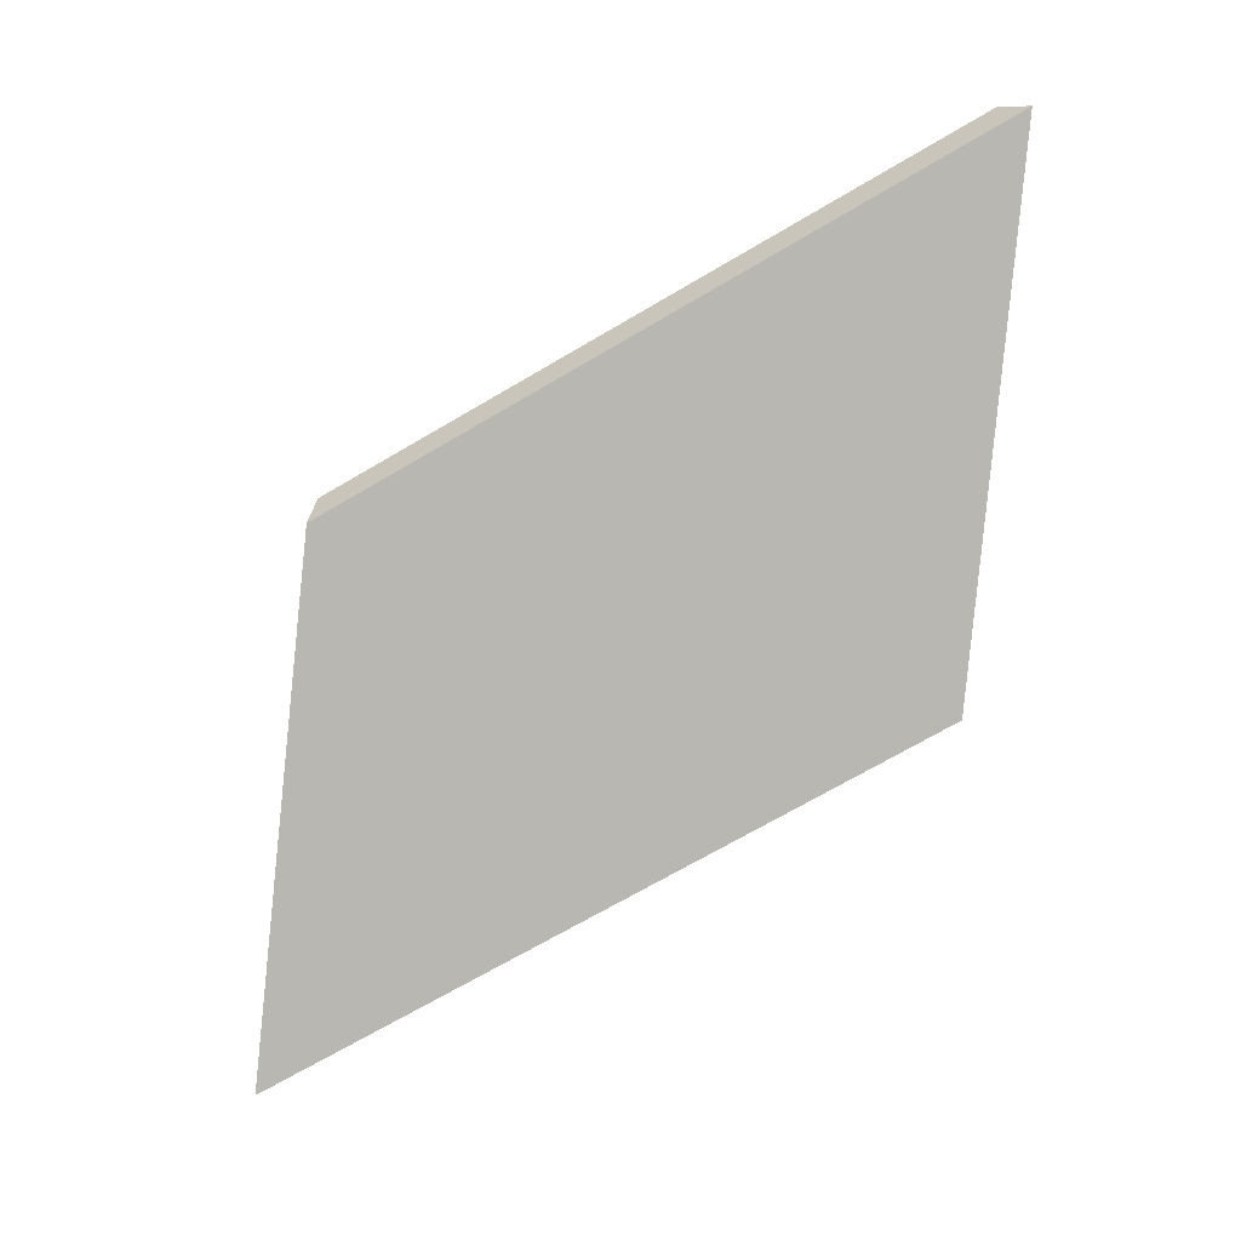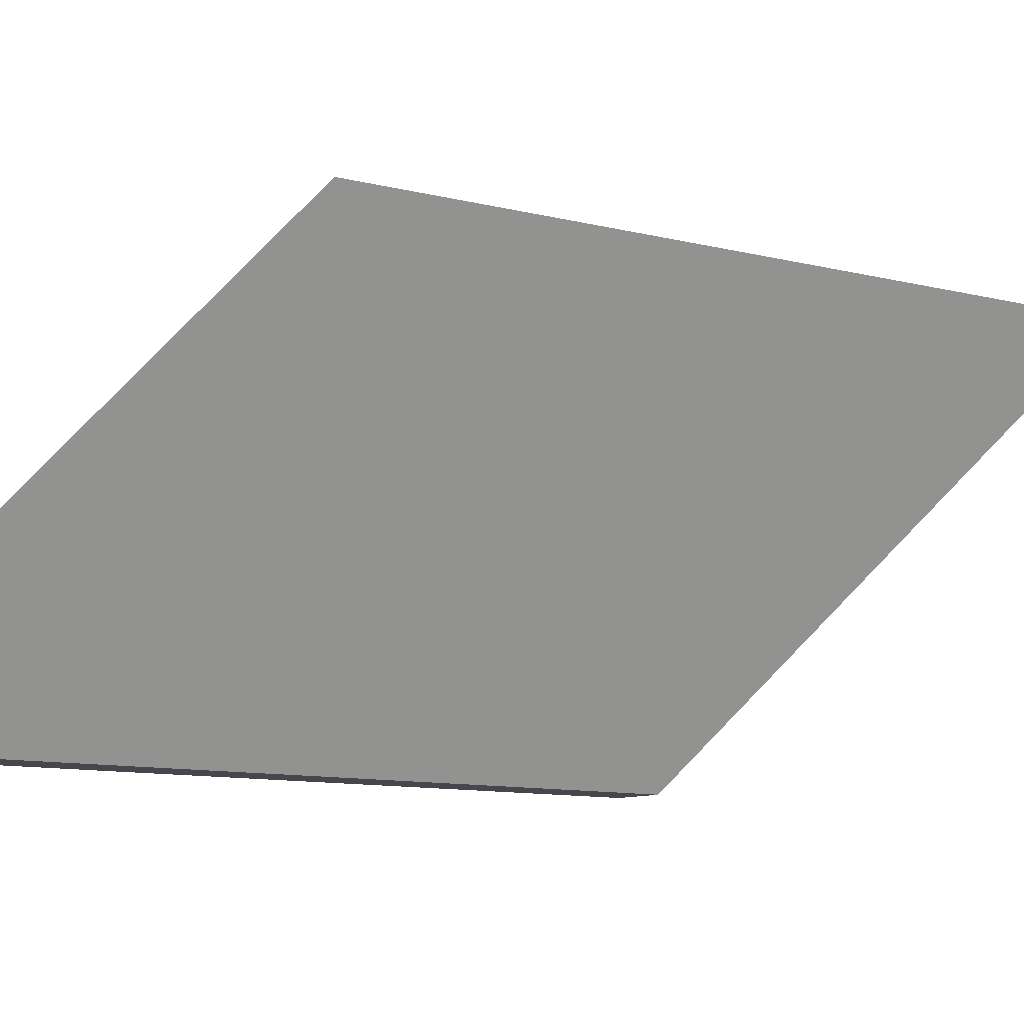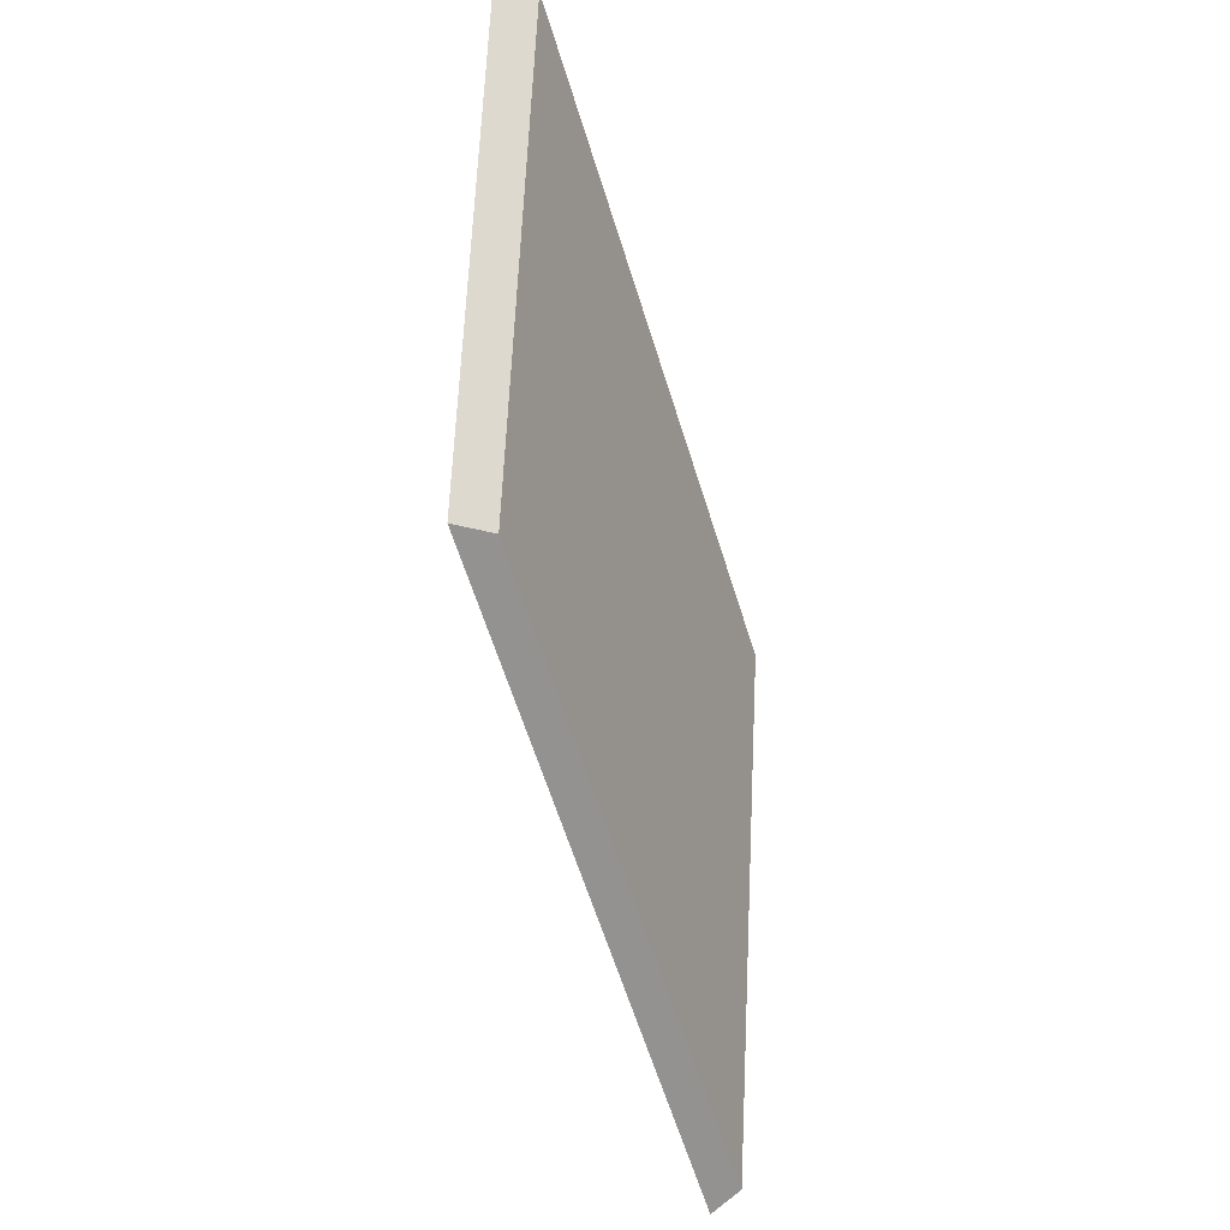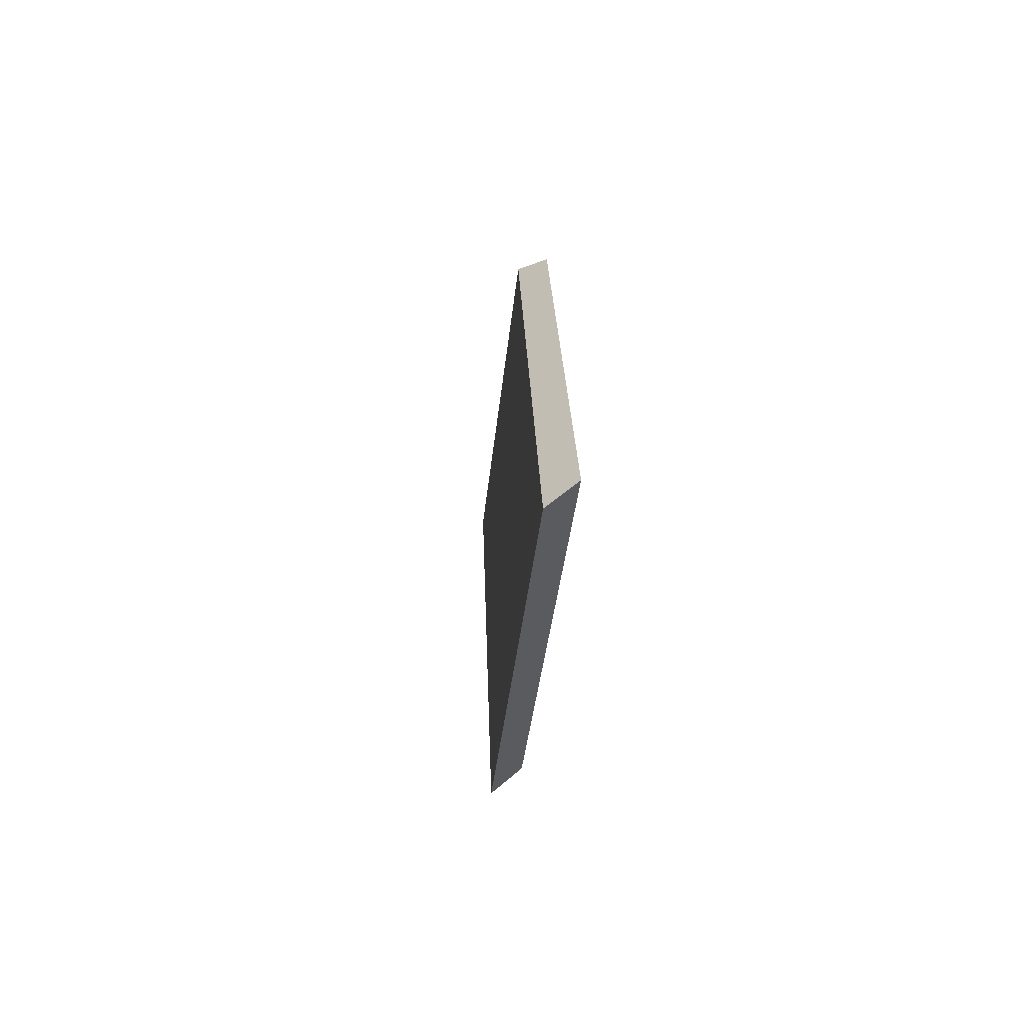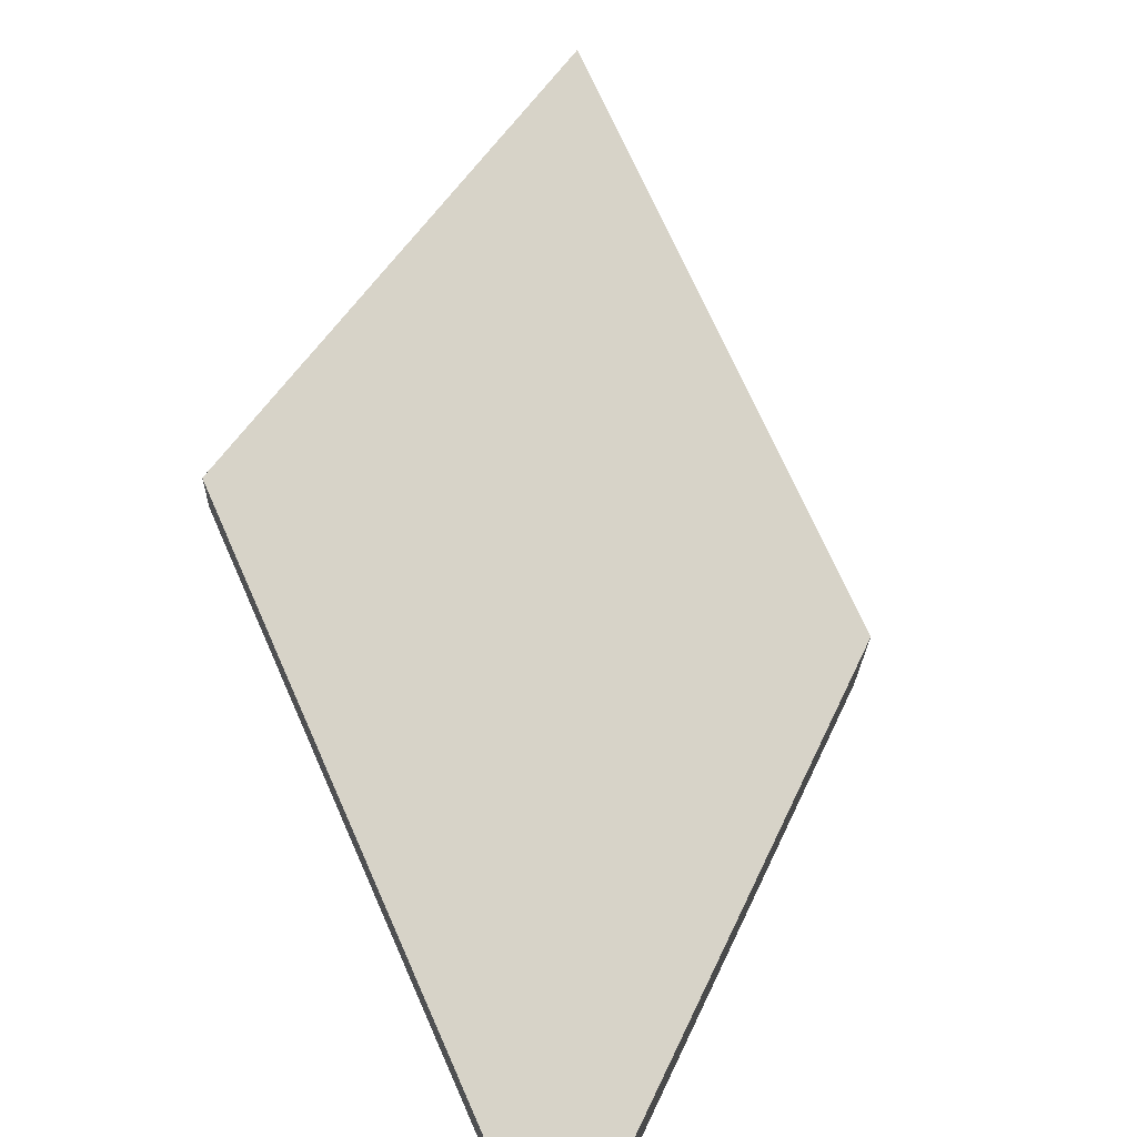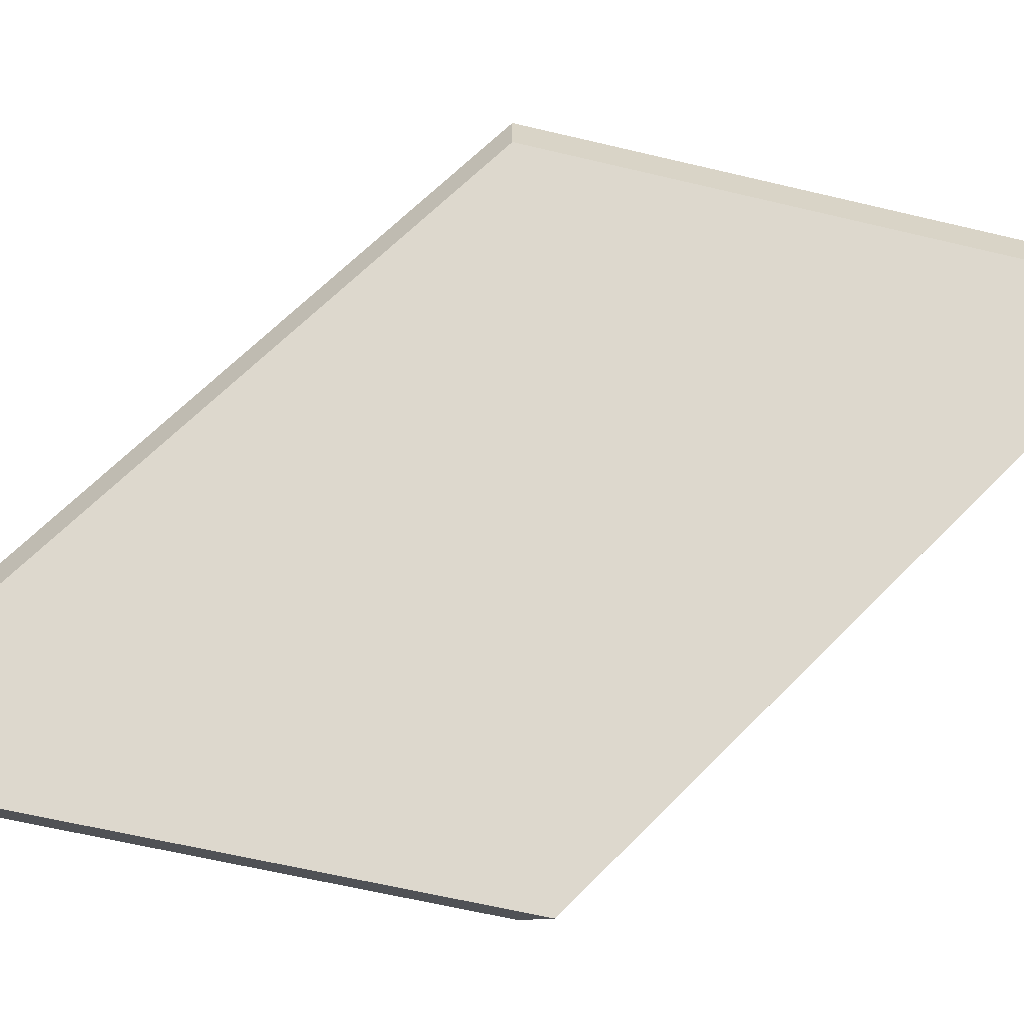
<metadata>
{"format":"obj","ext":"obj","renderer":"f3d","projection":"perspective","resolution":1024,"background":"white","views":[{"elev":10.4,"azim":144.3,"up":"+Z"},{"elev":79.1,"azim":36.8,"up":"+Y"},{"elev":-30.4,"azim":-111.7,"up":"+Z"},{"elev":51.8,"azim":-133.4,"up":"+Z"},{"elev":66.8,"azim":-30.4,"up":"+Y"},{"elev":-63.3,"azim":-110.6,"up":"+Y"}]}
</metadata>
<code>
v -6.796 0.1632 -4.645
v -6.8 0.1632 -4.612
v -6.828 0.188 -4.591
v -6.824 0.1881 -4.623
v -6.828 0.1906 -4.591
v -6.828 0.188 -4.591
v -6.8 0.1632 -4.612
v -6.799 0.1645 -4.614
v -6.824 0.1907 -4.623
v -6.824 0.1881 -4.623
v -6.828 0.188 -4.591
v -6.828 0.1906 -4.591
v -6.799 0.1645 -4.614
v -6.8 0.1632 -4.612
v -6.796 0.1632 -4.645
v -6.795 0.1645 -4.646
v -6.795 0.1645 -4.646
v -6.796 0.1632 -4.645
v -6.824 0.1881 -4.623
v -6.824 0.1907 -4.623
v -6.824 0.1907 -4.623
v -6.828 0.1906 -4.591
v -6.799 0.1645 -4.614
v -6.795 0.1645 -4.646
f 1 2 3
f 1 3 4
f 5 6 7
f 5 7 8
f 9 10 11
f 9 11 12
f 13 14 15
f 13 15 16
f 17 18 19
f 17 19 20
f 21 22 23
f 21 23 24

</code>
